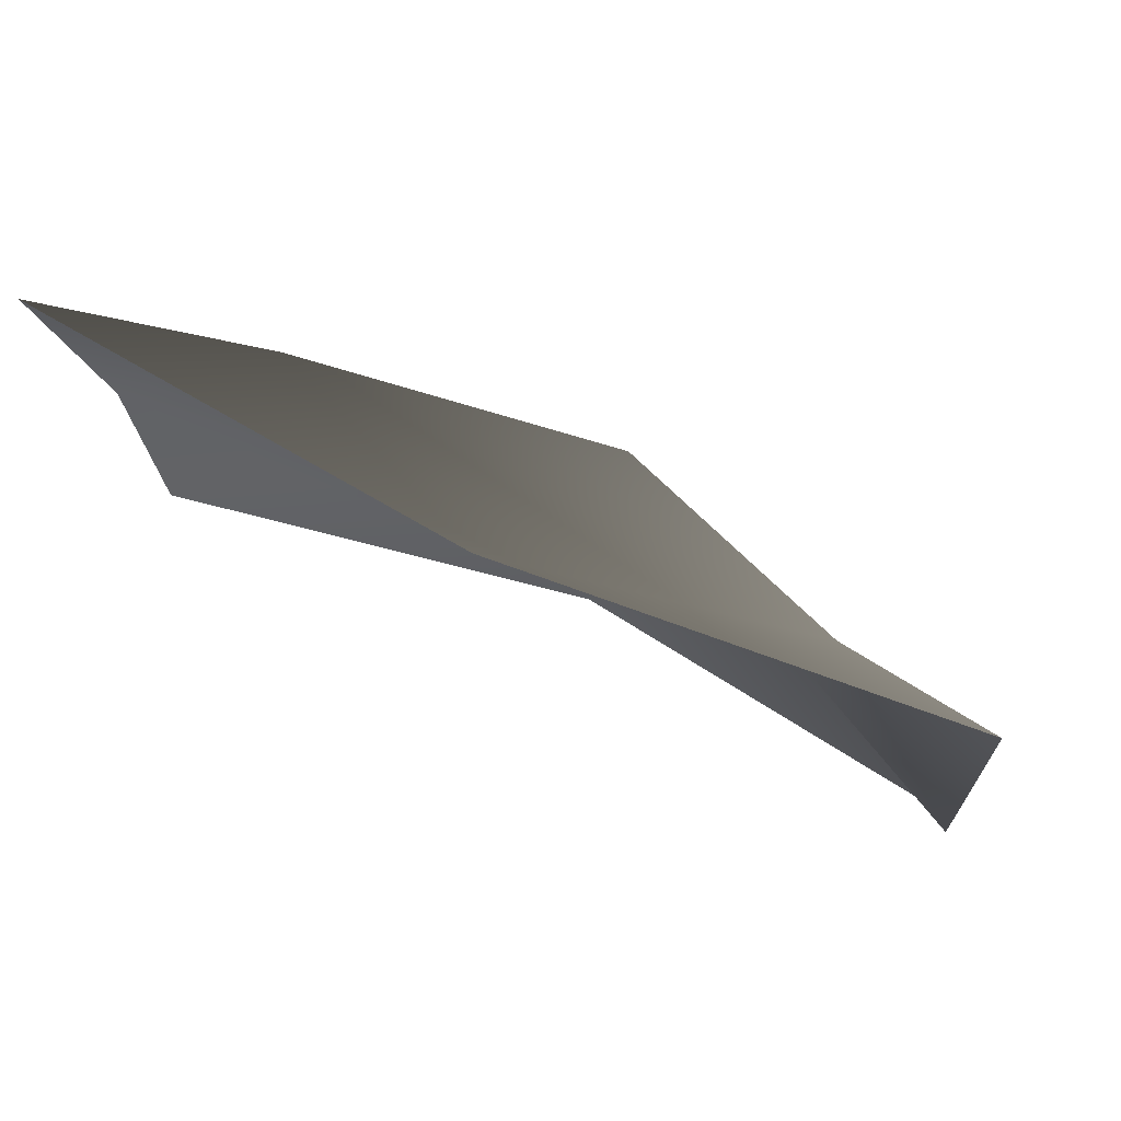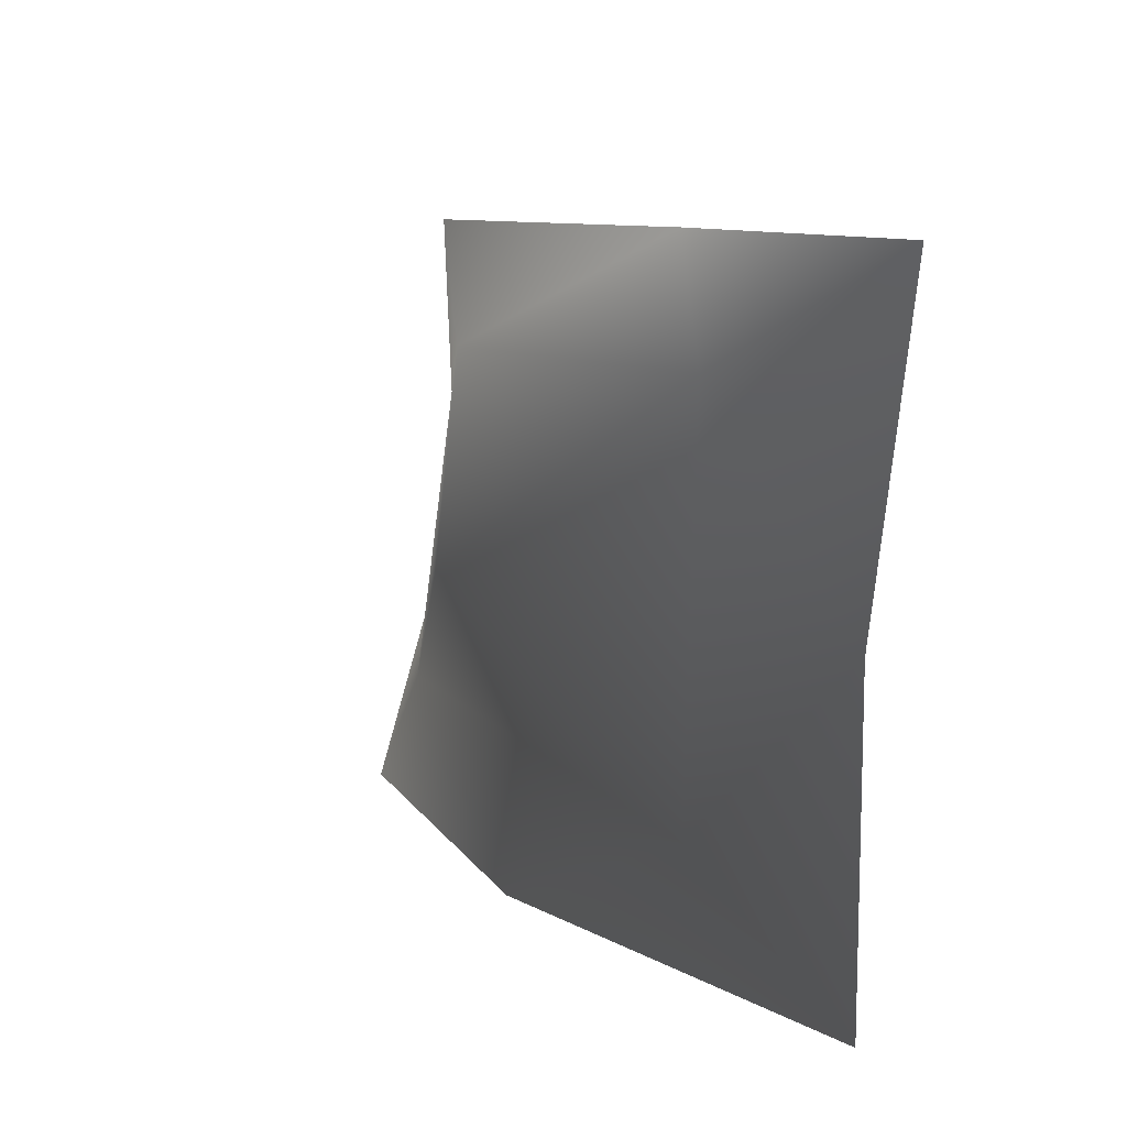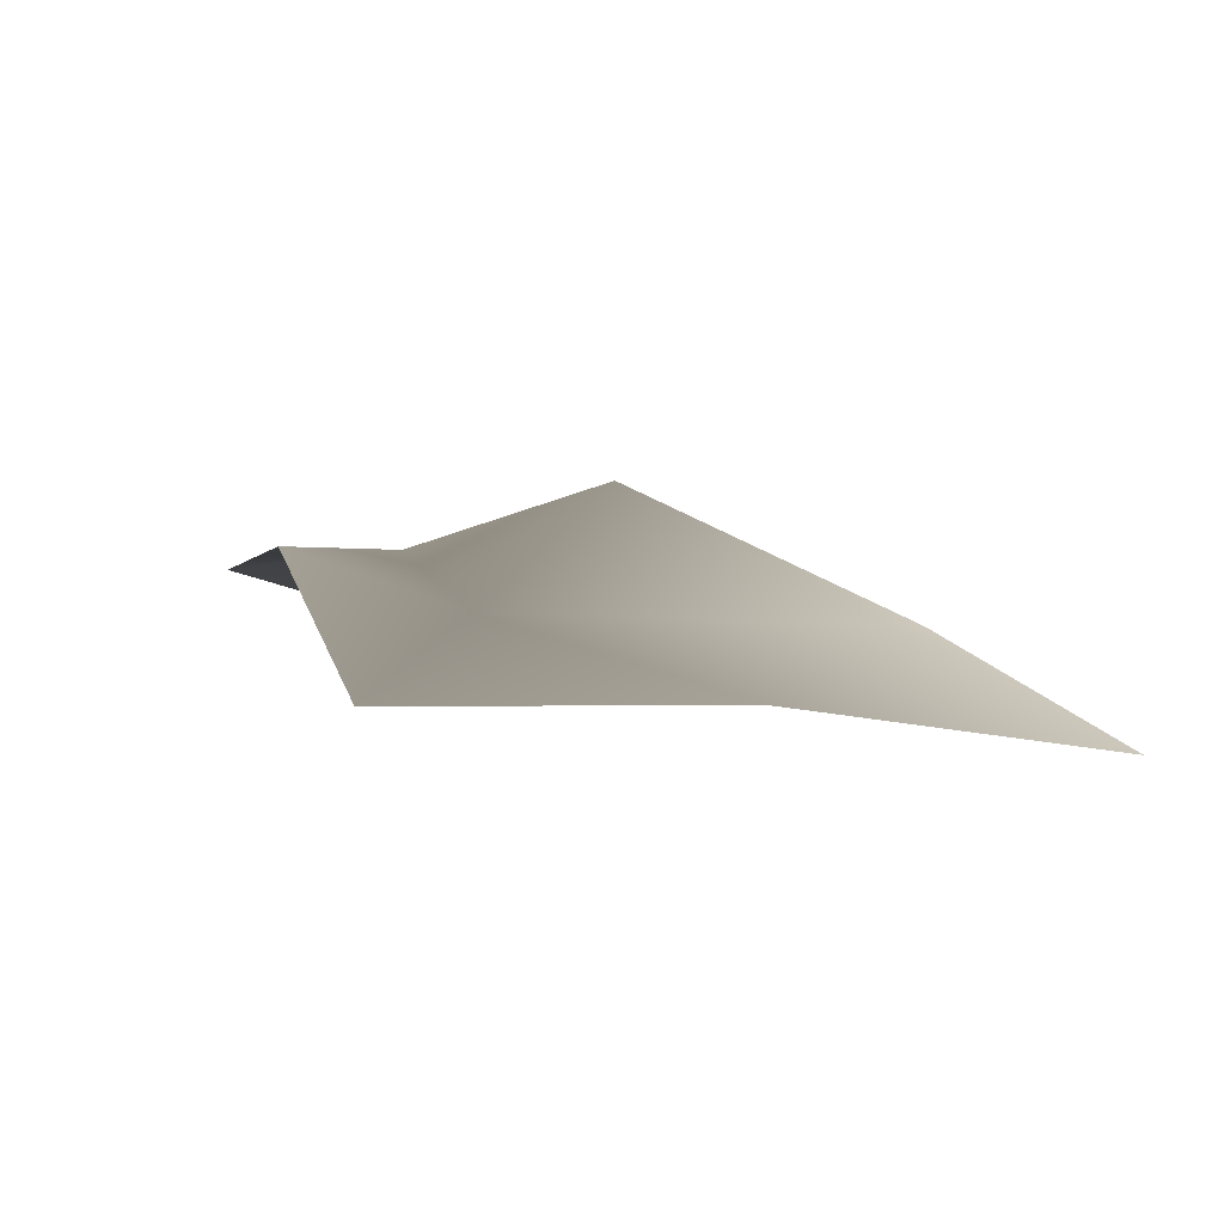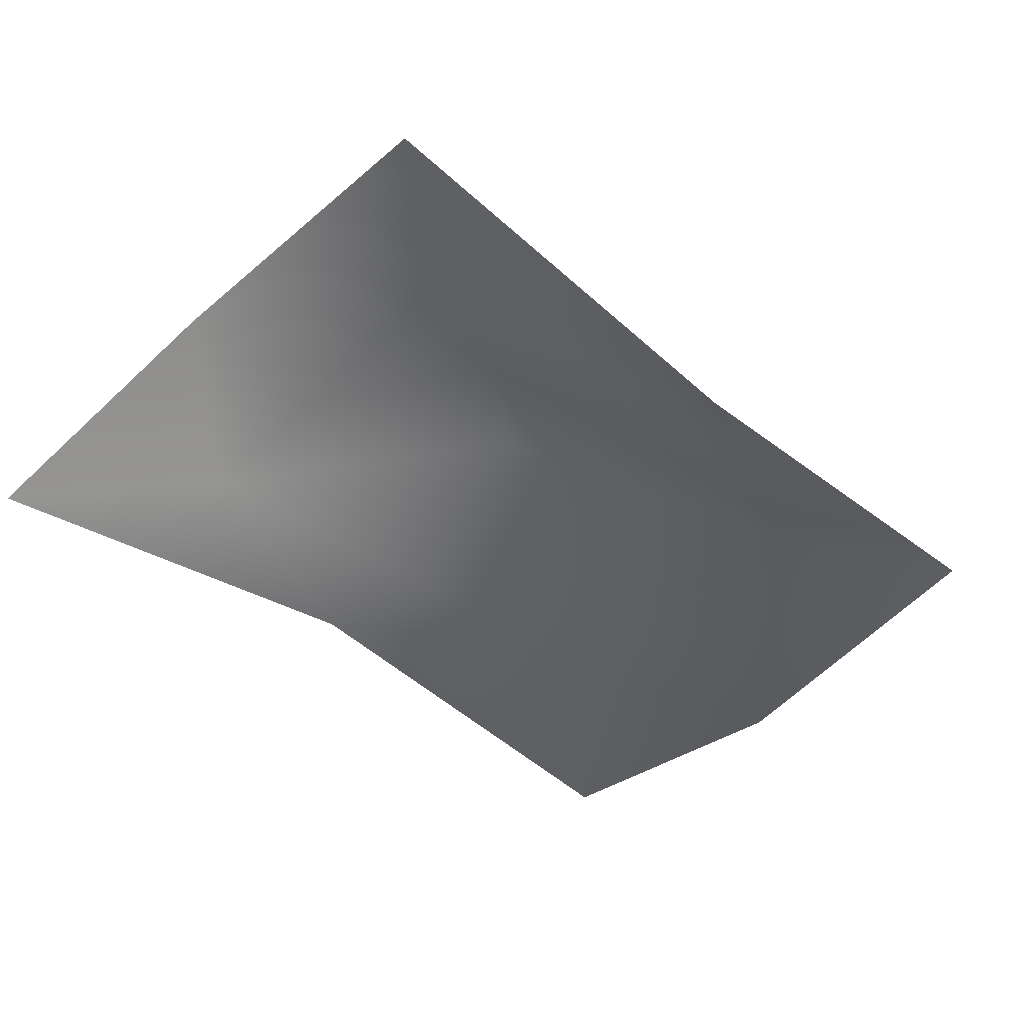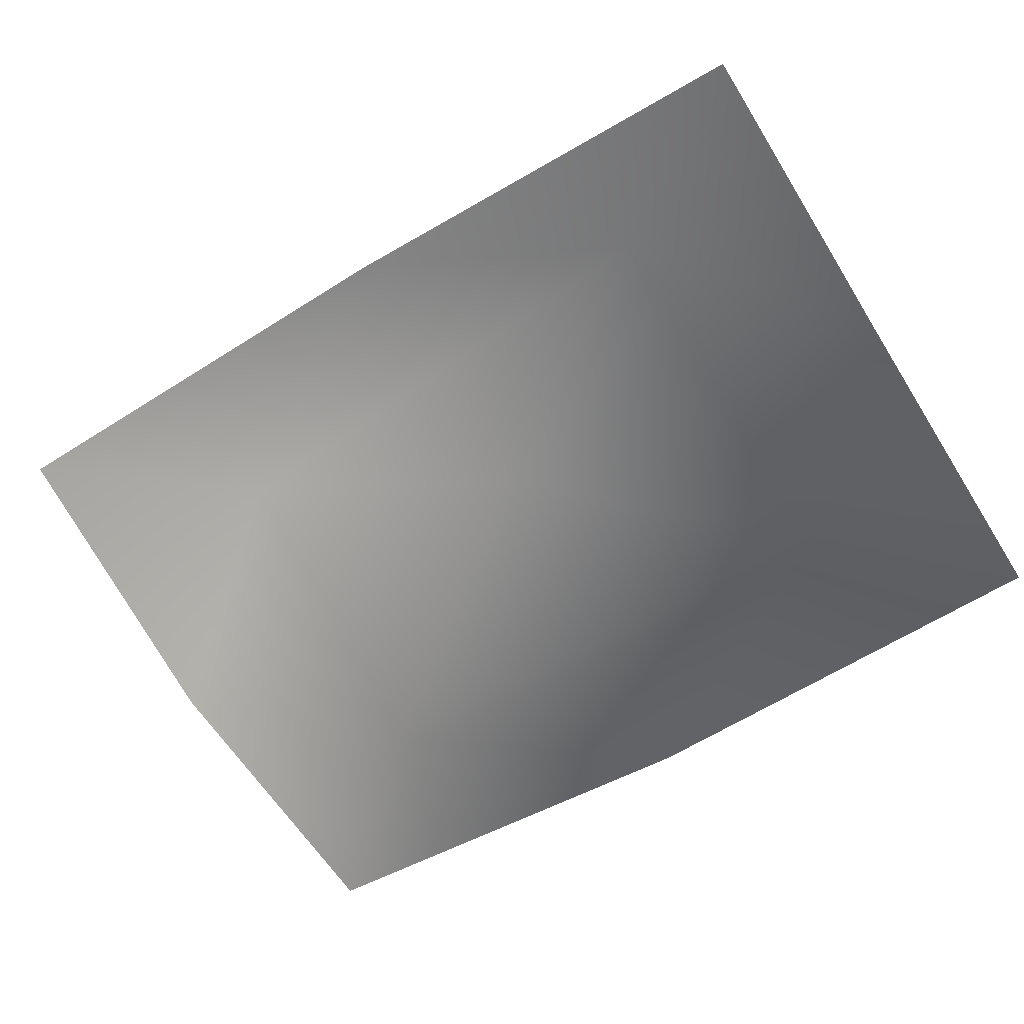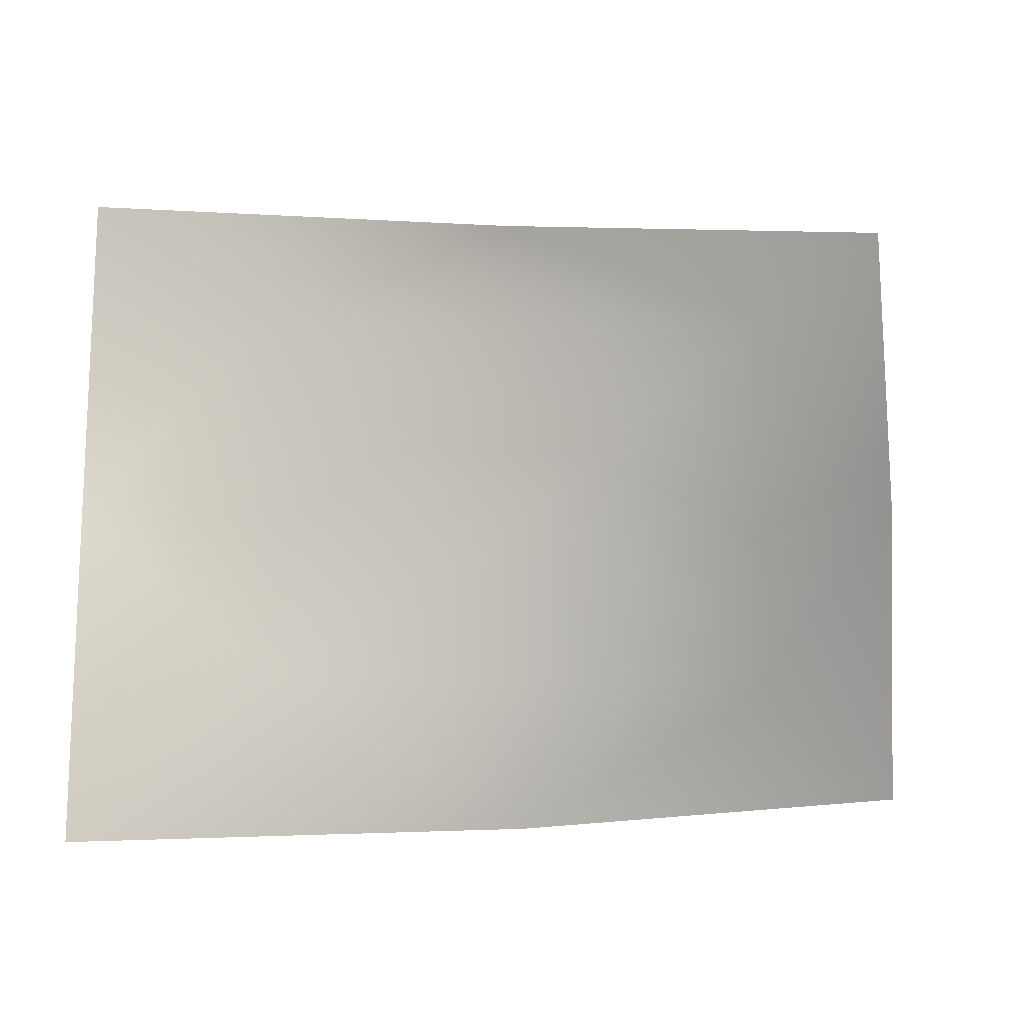
<metadata>
{"format":"obj","ext":"obj","renderer":"f3d","projection":"perspective","resolution":1024,"background":"white","views":[{"elev":73.8,"azim":32.1,"up":"+Z"},{"elev":10.6,"azim":-109.8,"up":"+Z"},{"elev":-1.8,"azim":-105.4,"up":"+Y"},{"elev":-50.8,"azim":-44.5,"up":"+Y"},{"elev":-71.9,"azim":-148.2,"up":"+Y"},{"elev":-0.5,"azim":168.3,"up":"+Z"}]}
</metadata>
<code>
v -1.633 0.9405 -1.209
v 0.02915 1.468 -1.209
v -0.9632 1.218 -0.7492
v -1.633 0.9405 -0.03342
v -0.9848 1.184 0.7216
v -1.633 0.7898 1.142
v -0.02728 0.8515 1.116
v 1.008 1.329 0.6368
v 1.578 1.205 1.089
v 1.634 1.143 -0.06001
v 0.9515 1.517 -0.6174
v 1.691 1.468 -1.209
v 0.02063 1.719 -0.02568
g Trash_t1(Clone)_37557_773
f 1 3 2
f 4 3 1
f 5 3 4
f 6 5 4
f 7 5 6
f 8 5 7
f 9 8 7
f 10 8 9
f 11 8 10
f 3 11 2
f 12 11 10
f 2 11 12
f 11 13 8
f 8 13 5
f 5 13 3
f 3 13 11

</code>
